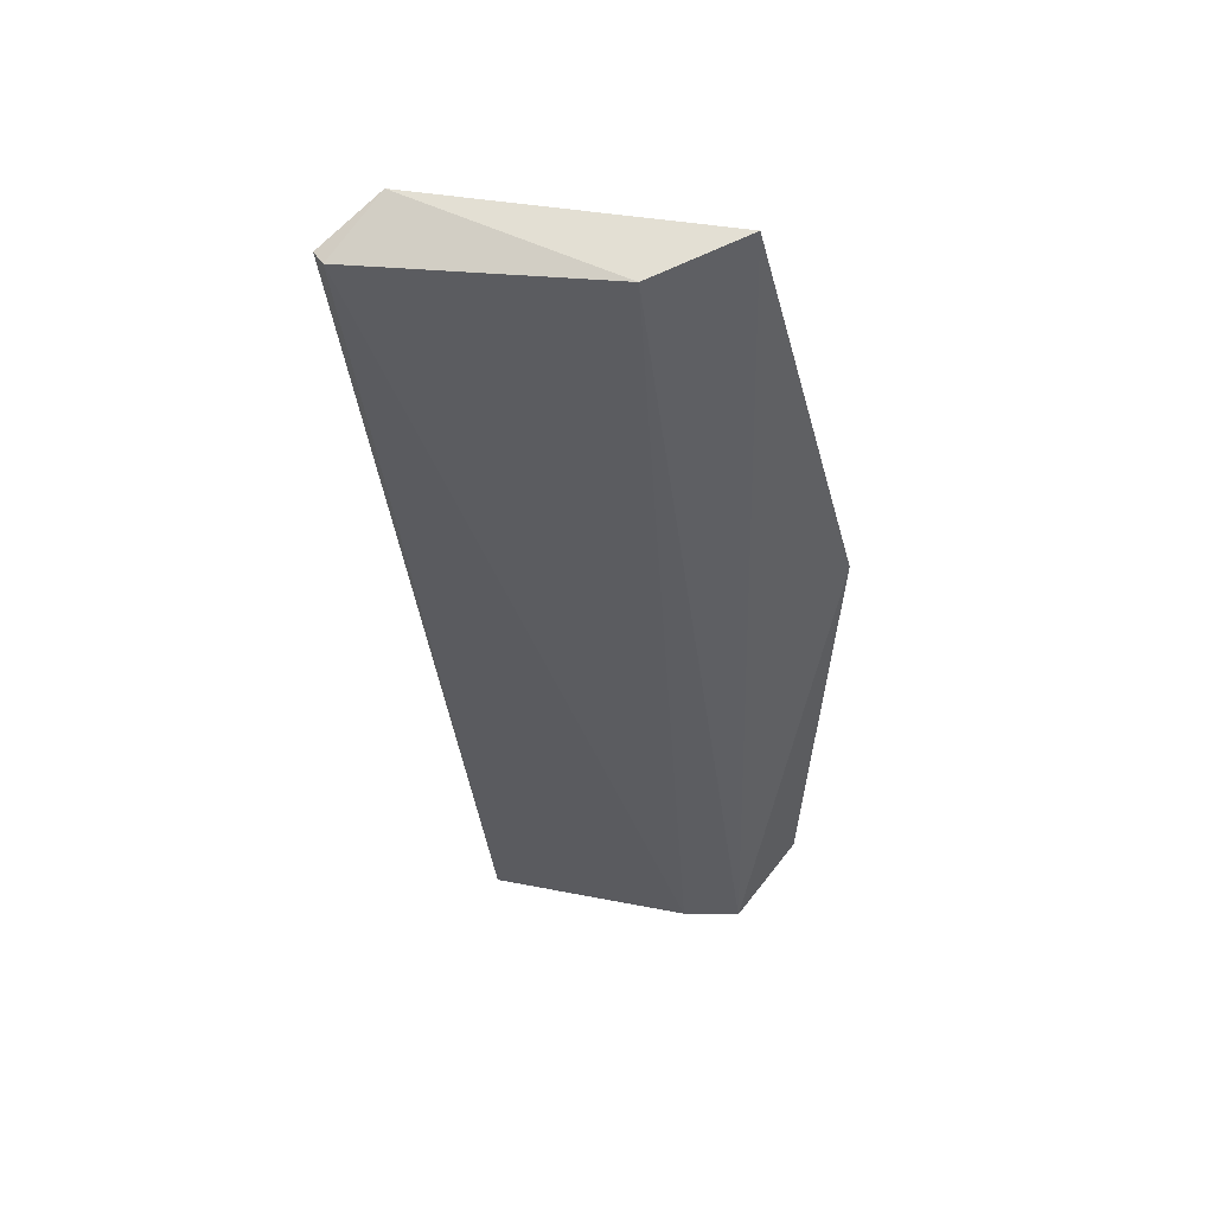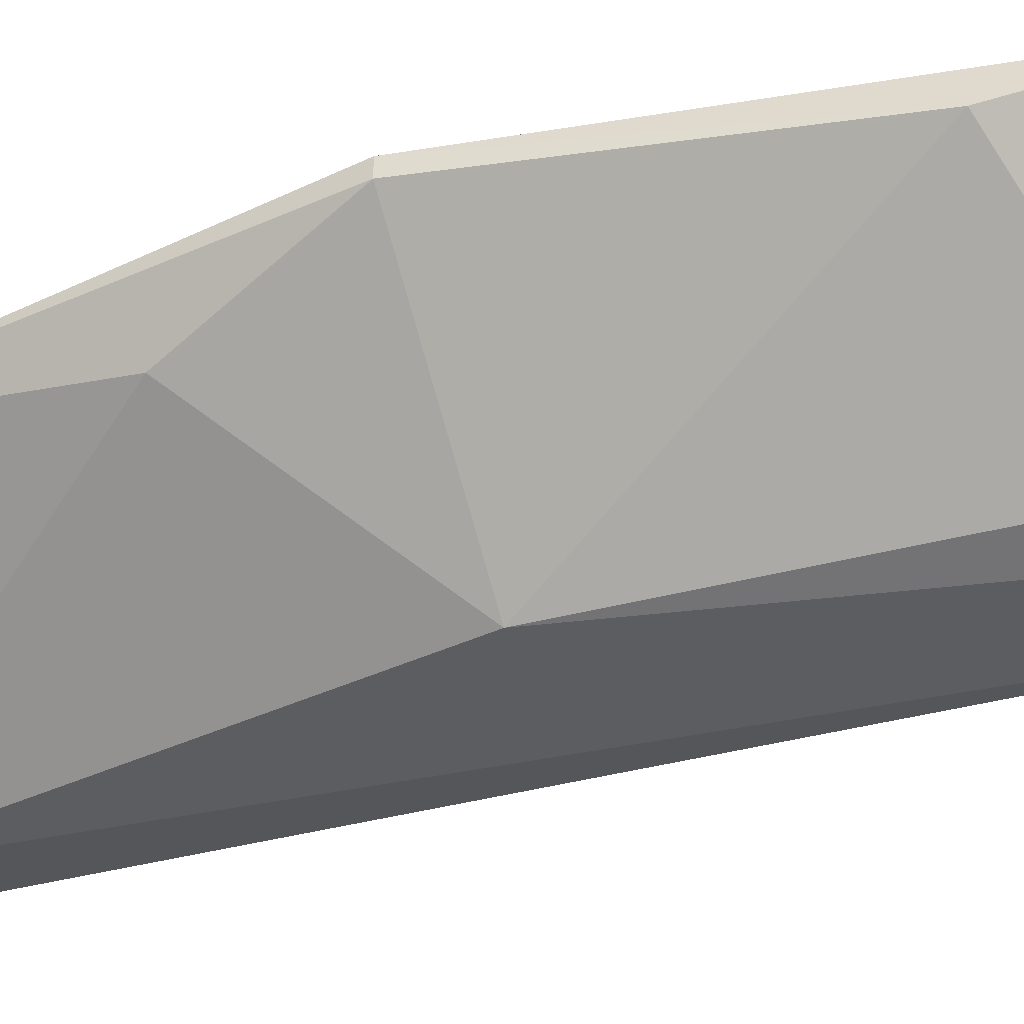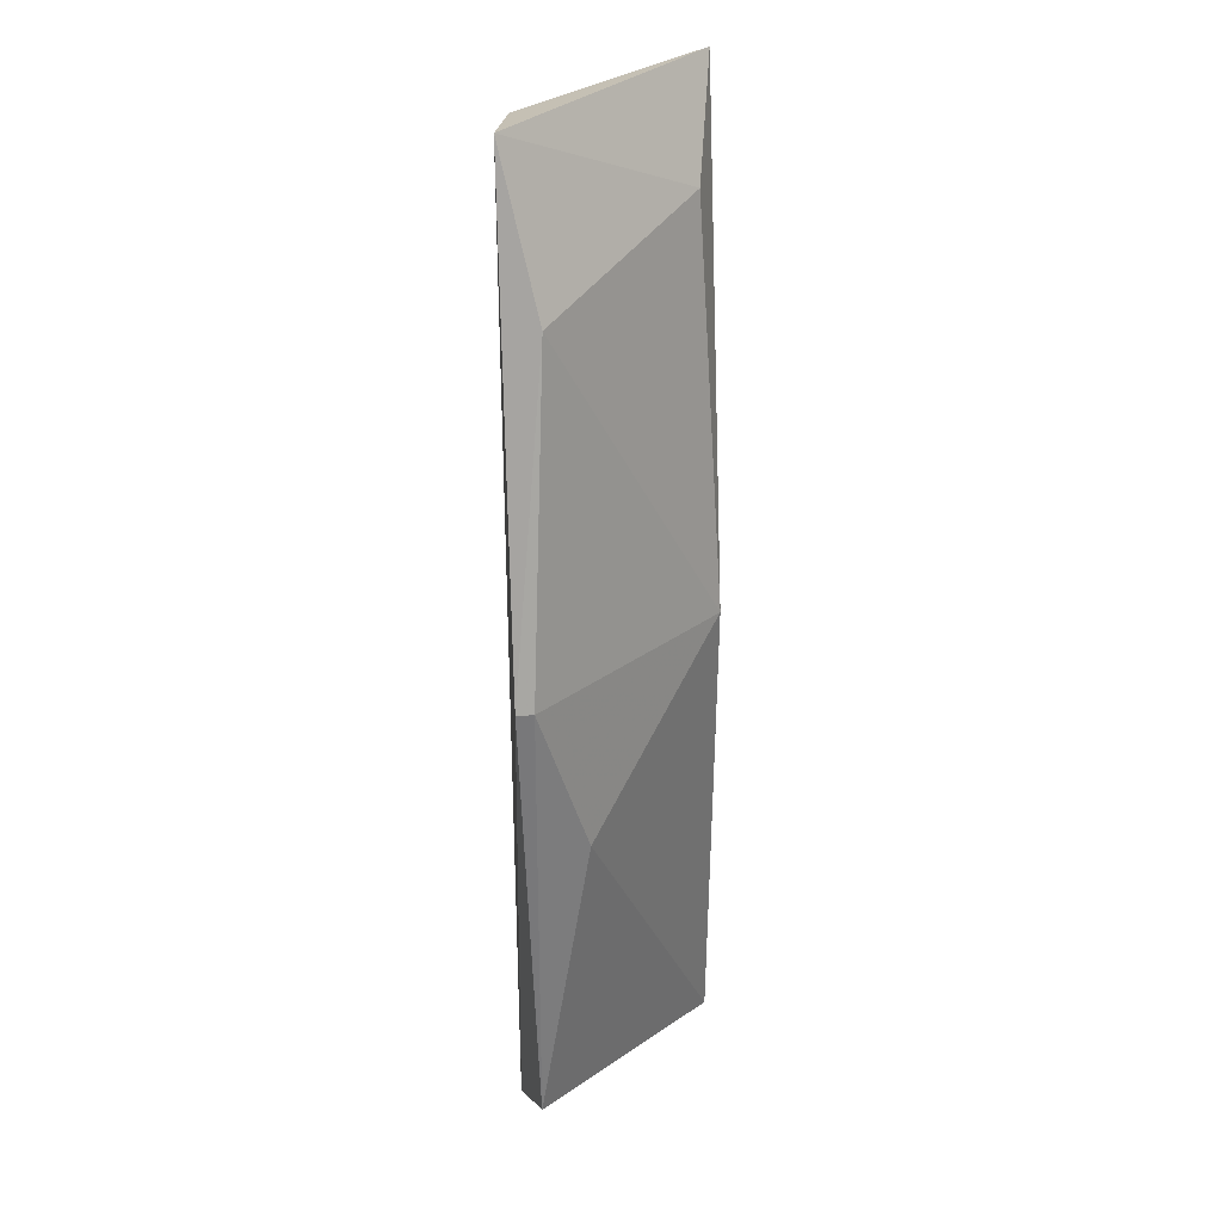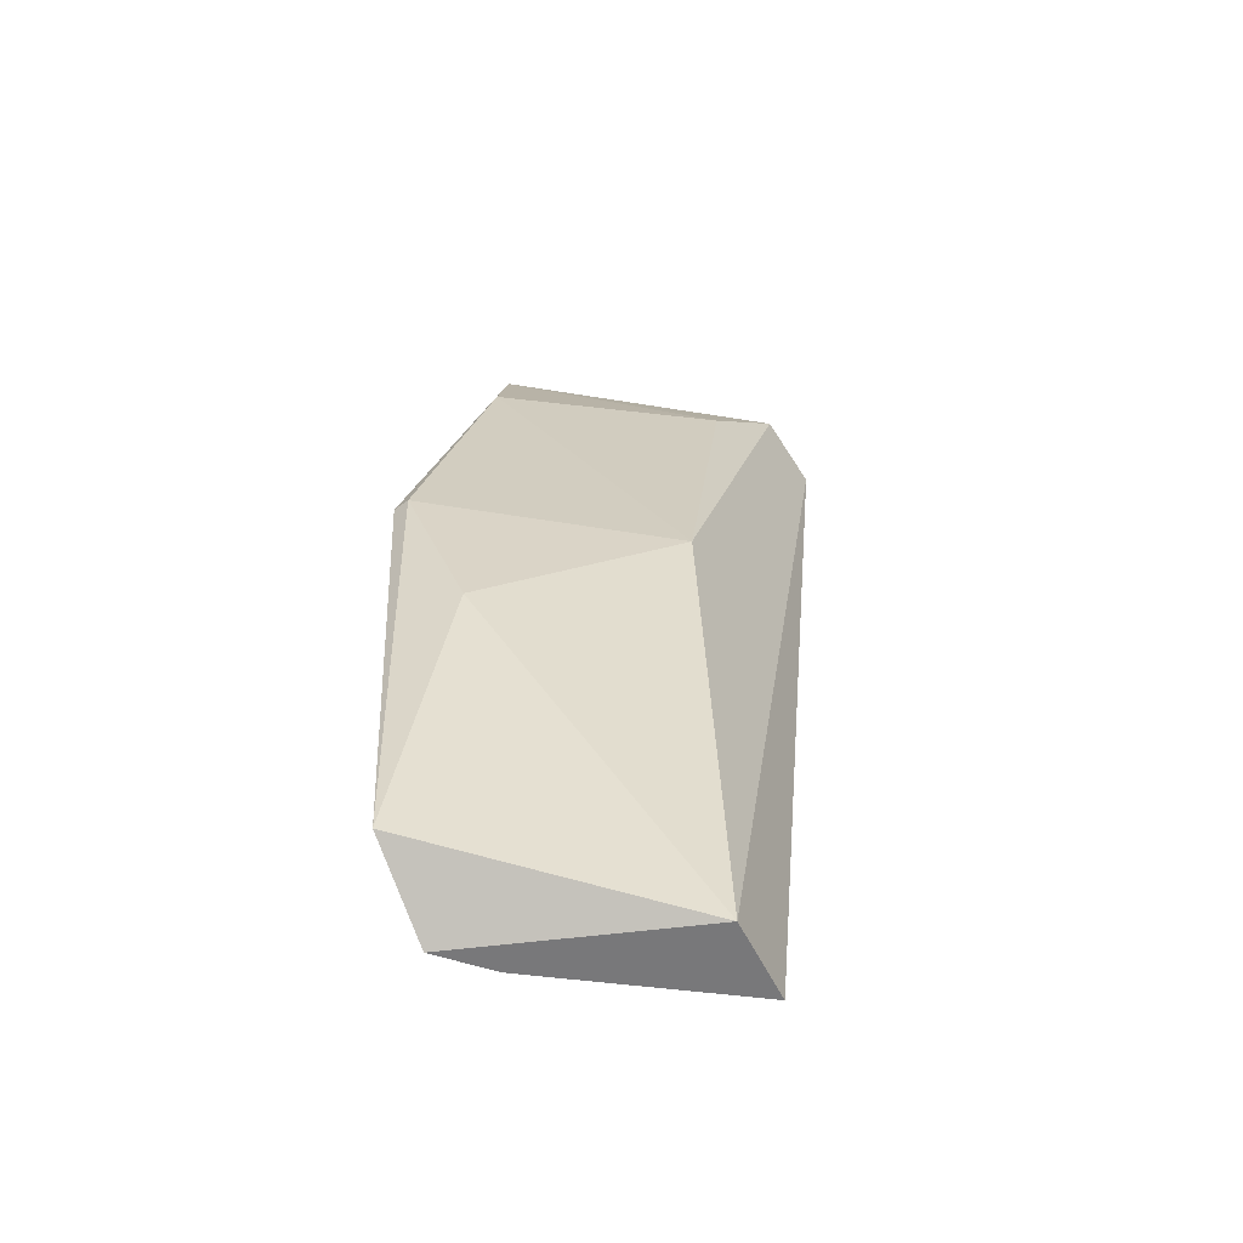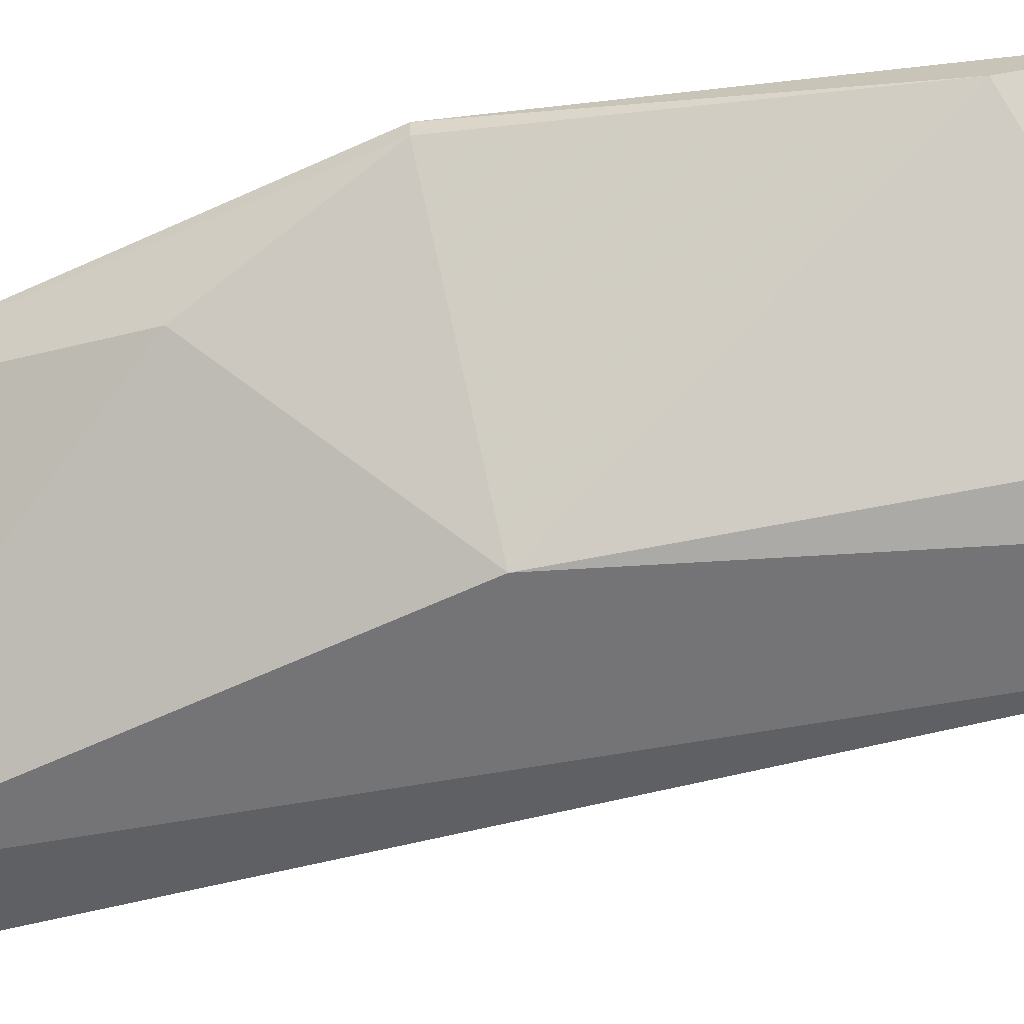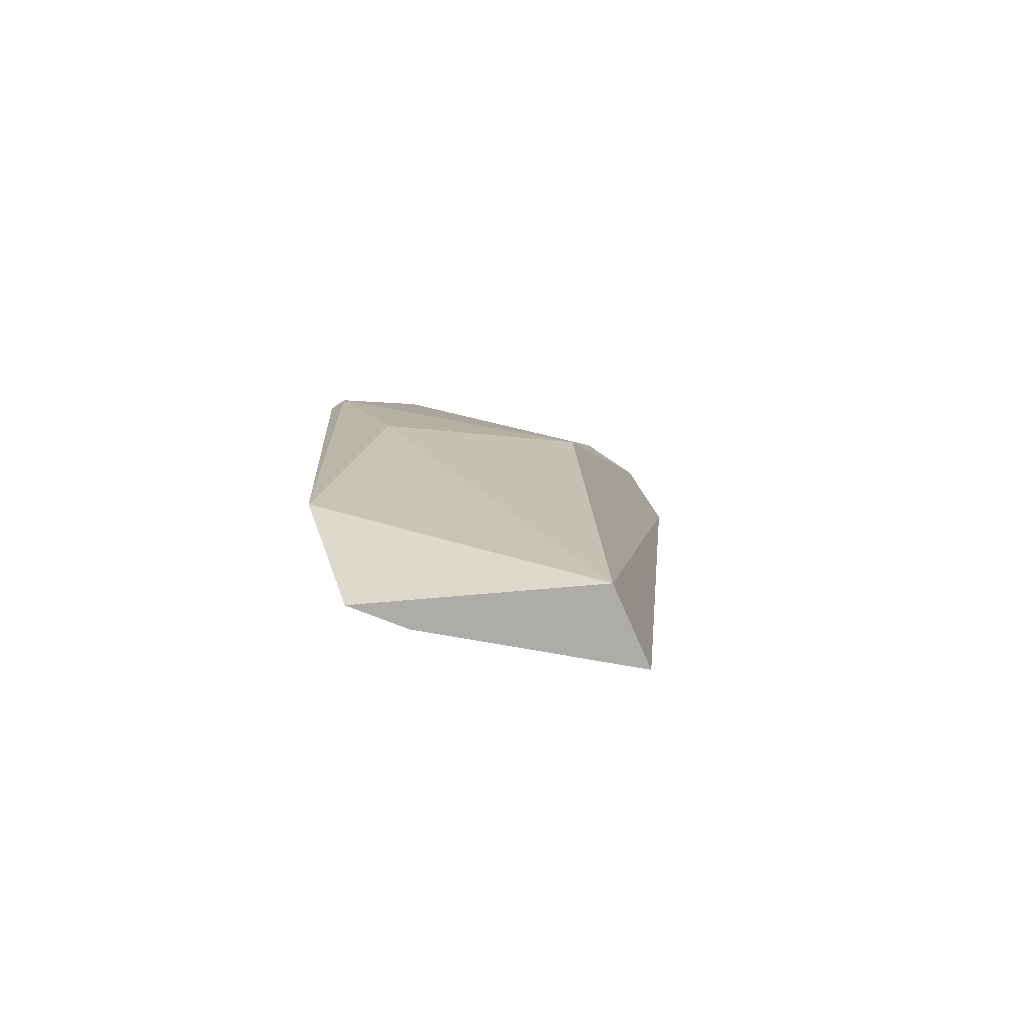
<metadata>
{"format":"obj","ext":"obj","renderer":"f3d","projection":"perspective","resolution":1024,"background":"white","views":[{"elev":49.3,"azim":-32.8,"up":"+Y"},{"elev":-36.7,"azim":118.2,"up":"+Z"},{"elev":30.8,"azim":85.0,"up":"+Y"},{"elev":-57.5,"azim":127.6,"up":"+Y"},{"elev":-56.3,"azim":112.9,"up":"+Z"},{"elev":-77.0,"azim":125.1,"up":"+Y"}]}
</metadata>
<code>
v 0.04027 -0.03693 0.009113
v 0.02649 -0.0226 0.003053
v 0.02649 -0.0226 0.003604
v 0.03035 -0.05401 0.003604
v 0.0342 -0.03748 0.003053
v 0.03696 -0.05401 0.009663
v 0.03586 -0.0215 0.009663
v 0.0331 -0.05401 0.003053
v 0.03255 -0.02205 0.009113
v 0.03145 -0.02481 0.003604
v 0.03972 -0.05235 0.009113
v 0.03531 -0.05401 0.008562
v 0.03751 -0.02646 0.008562
v 0.03916 -0.04243 0.00746
v 0.02869 -0.0215 0.003053
v 0.04027 -0.03693 0.009663
f 5 2 15
f 1 11 14
f 11 8 14
f 2 3 15
f 3 9 15
f 8 5 14
f 7 10 15
f 7 6 16
f 11 1 16
f 6 11 16
f 1 13 16
f 10 5 15
f 5 1 14
f 9 7 15
f 5 10 13
f 13 7 16
f 4 2 8
f 2 5 8
f 6 4 8
f 6 7 9
f 10 7 13
f 3 2 4
f 3 4 12
f 4 6 12
f 9 3 12
f 6 9 12
f 1 5 13
f 6 8 11

</code>
